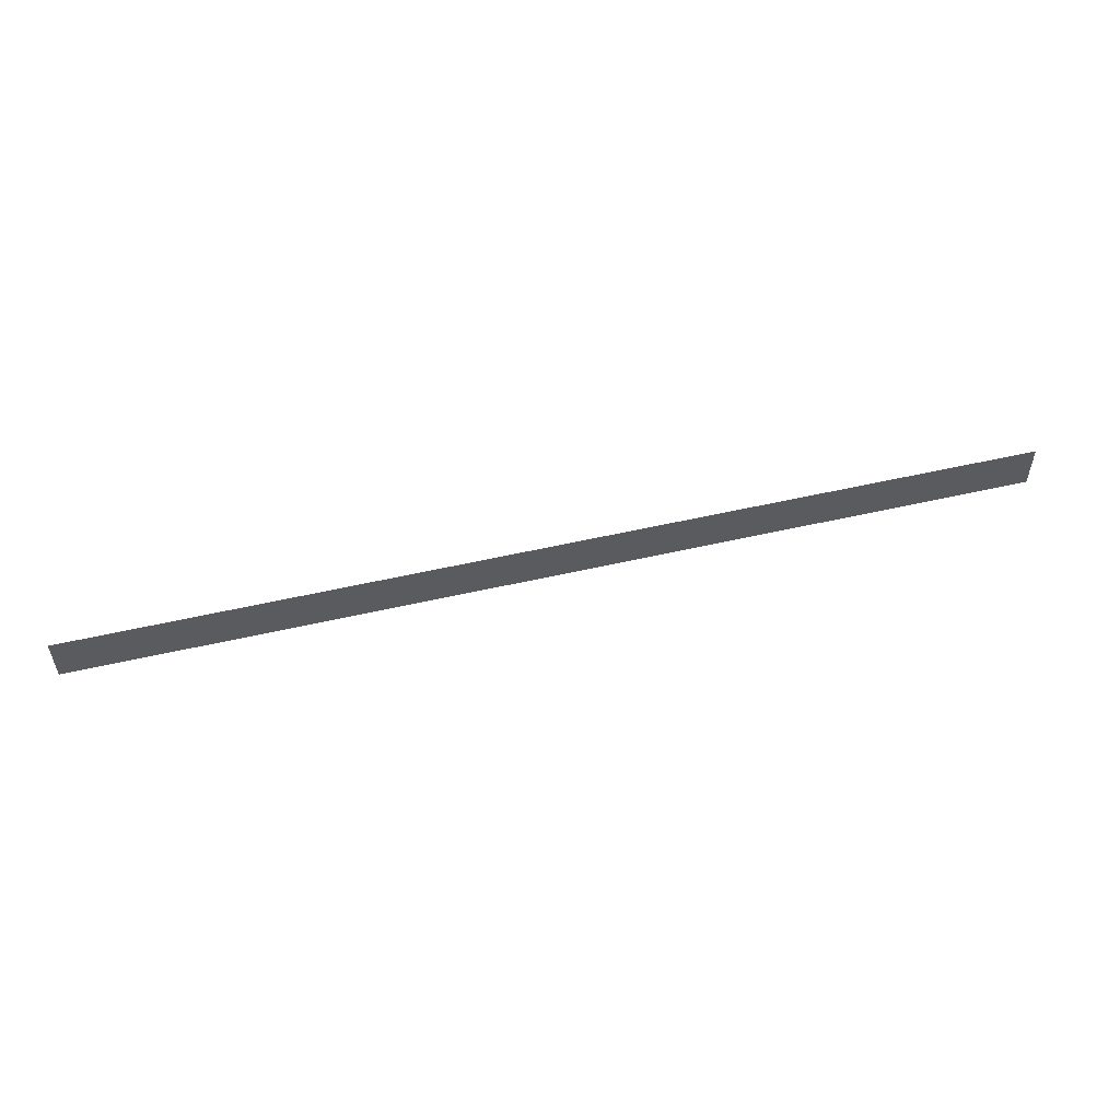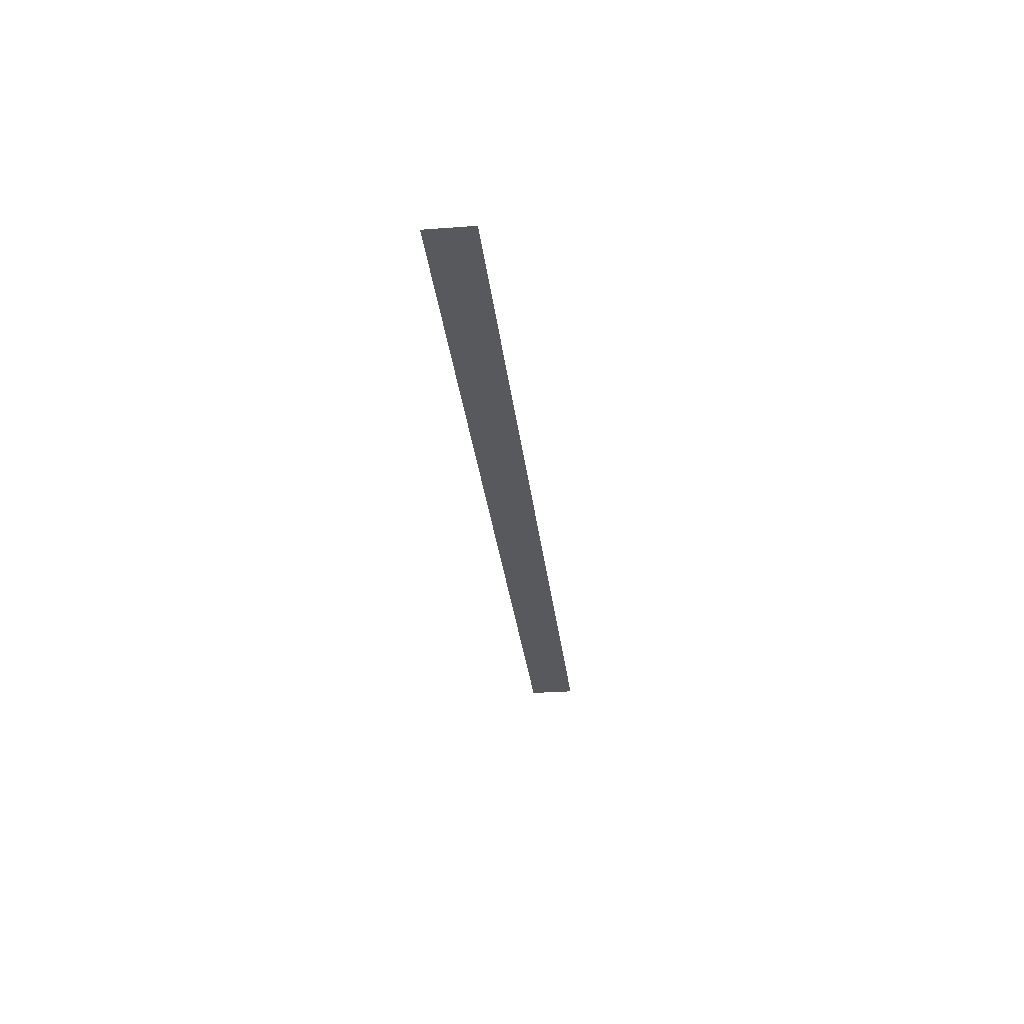
<metadata>
{"format":"obj","ext":"obj","renderer":"f3d","projection":"perspective","resolution":1024,"background":"white","views":[{"elev":53.8,"azim":-13.8,"up":"+Z"},{"elev":-29.3,"azim":-83.8,"up":"+Y"}]}
</metadata>
<code>
o Wall2
v 1  1 0
v 1  1 0.1
v -1 1 0.1
v -1 1 0
f 1 2 3 4

</code>
